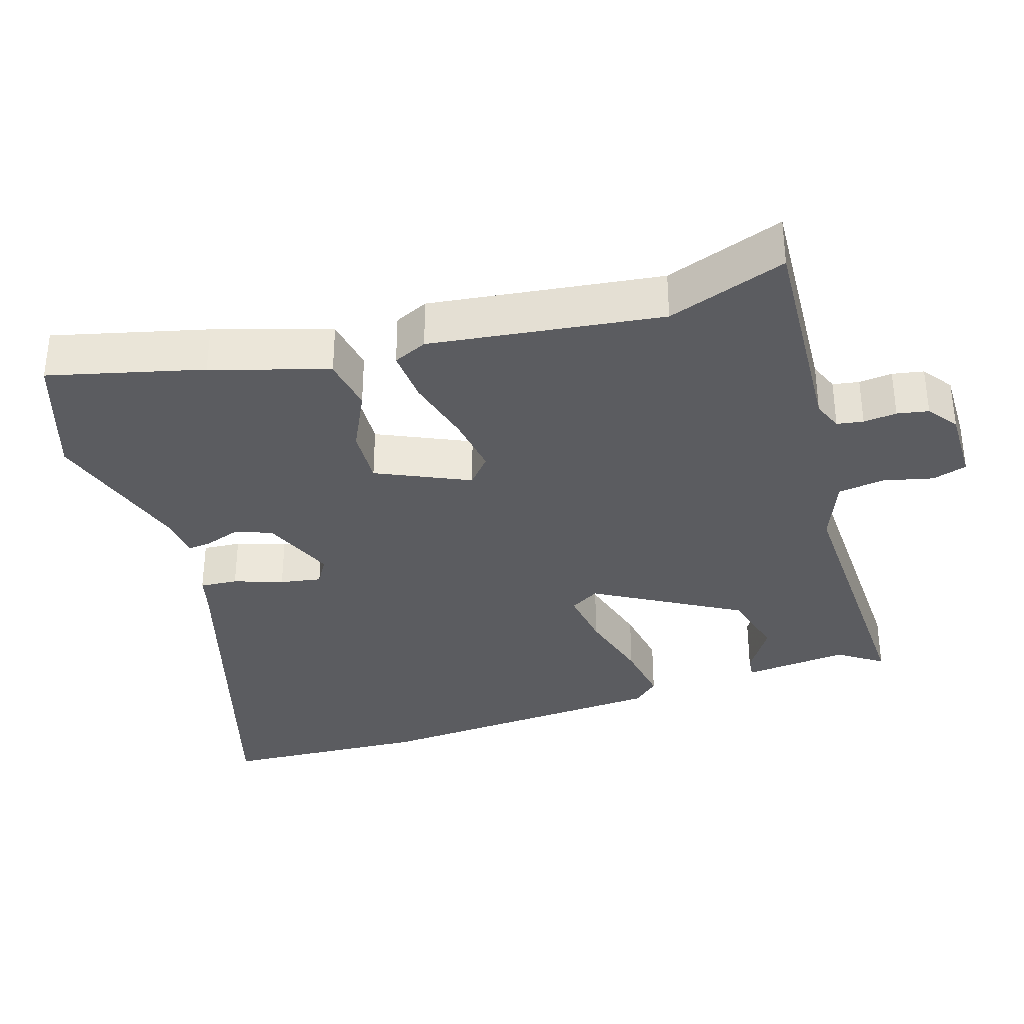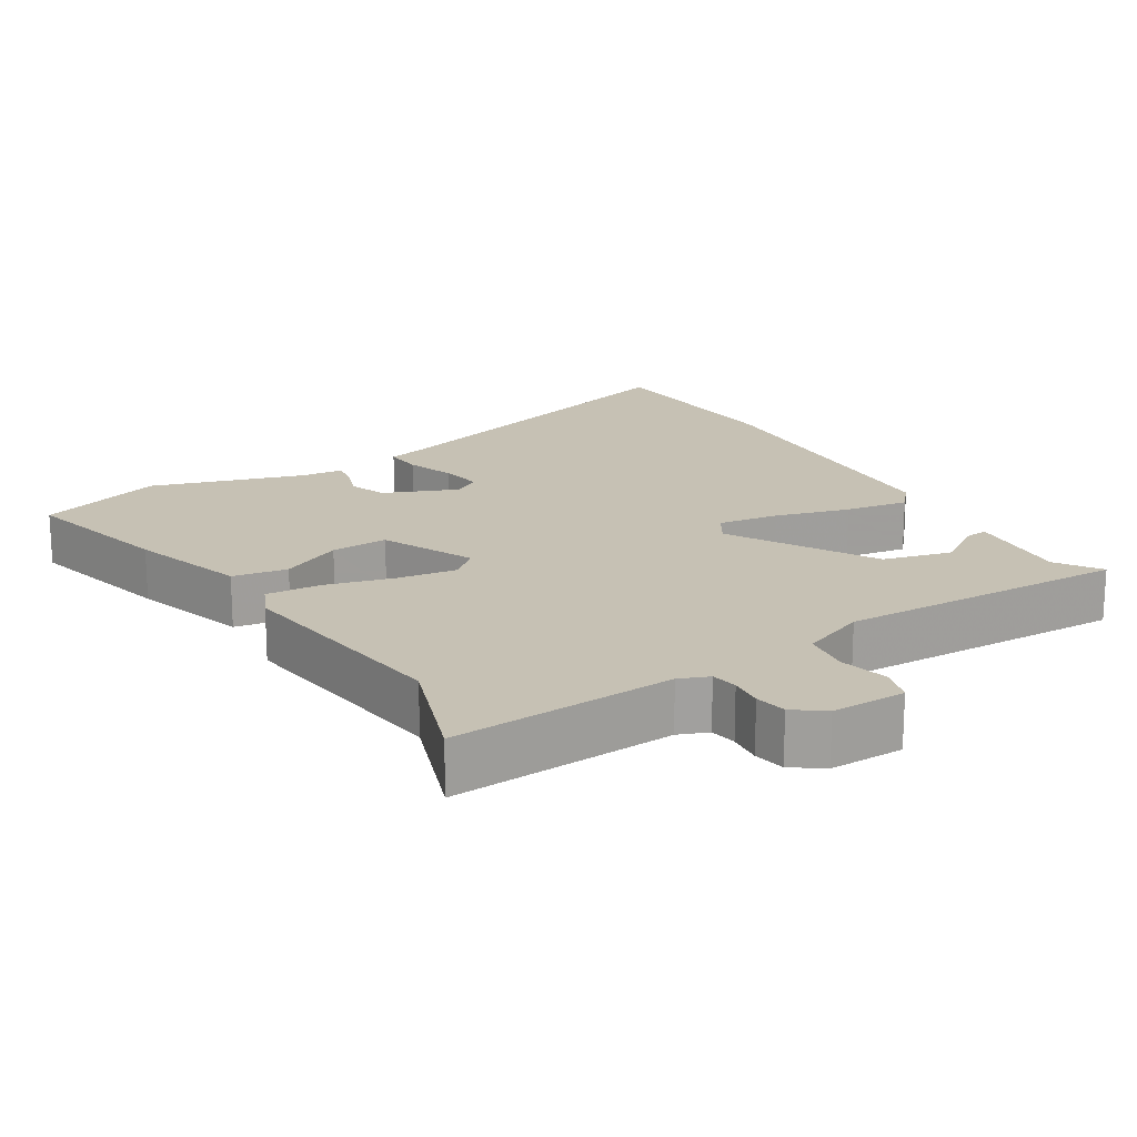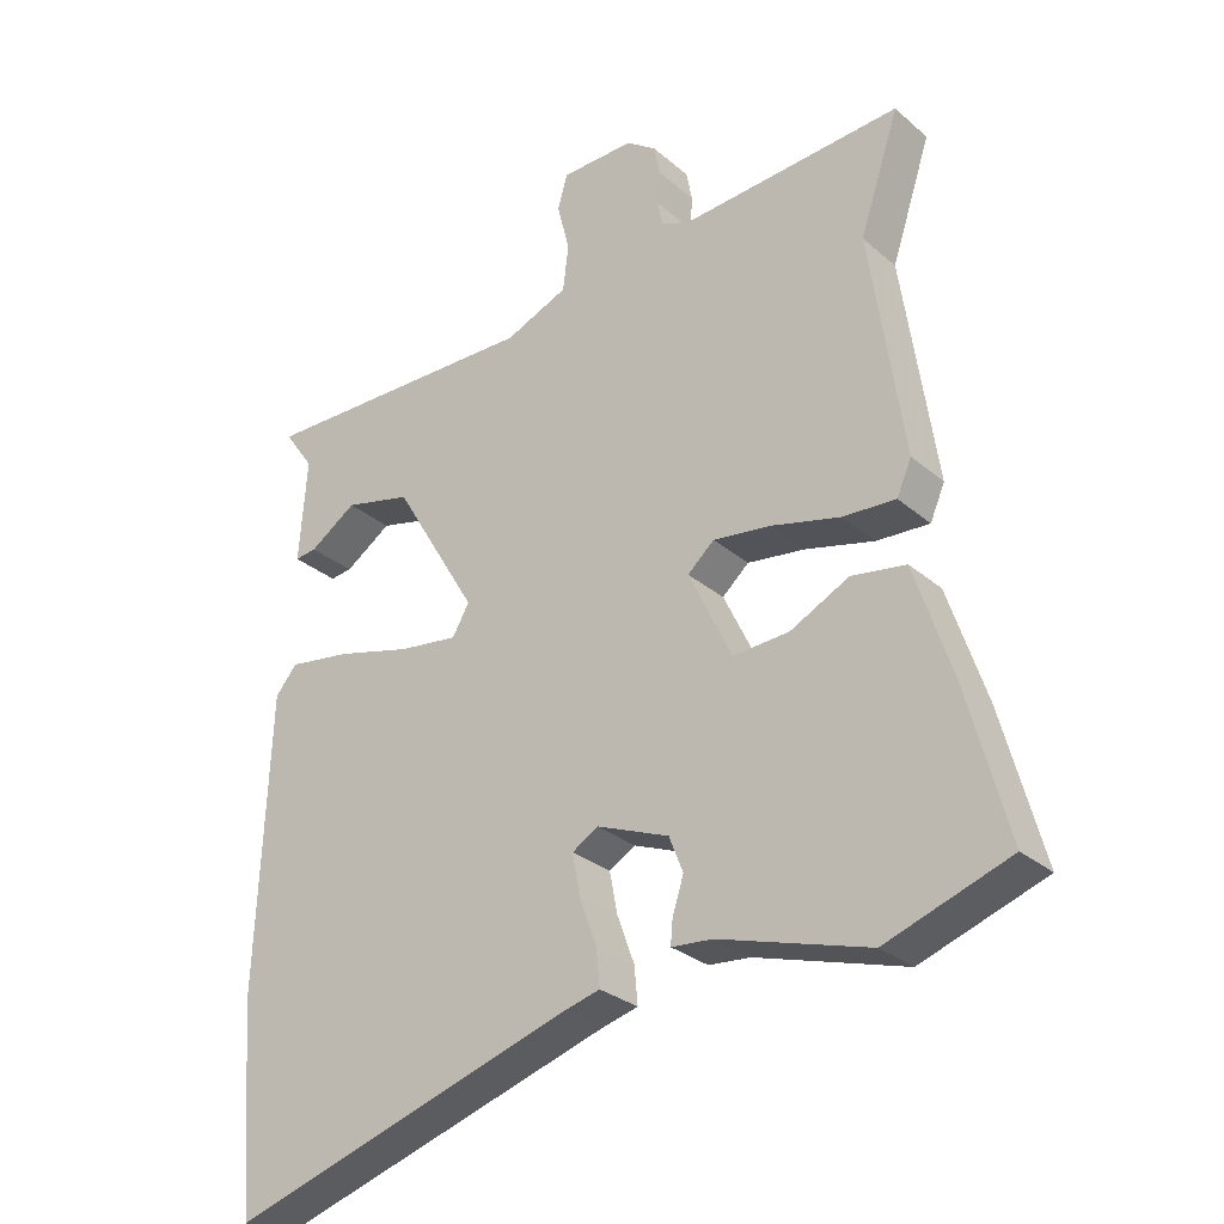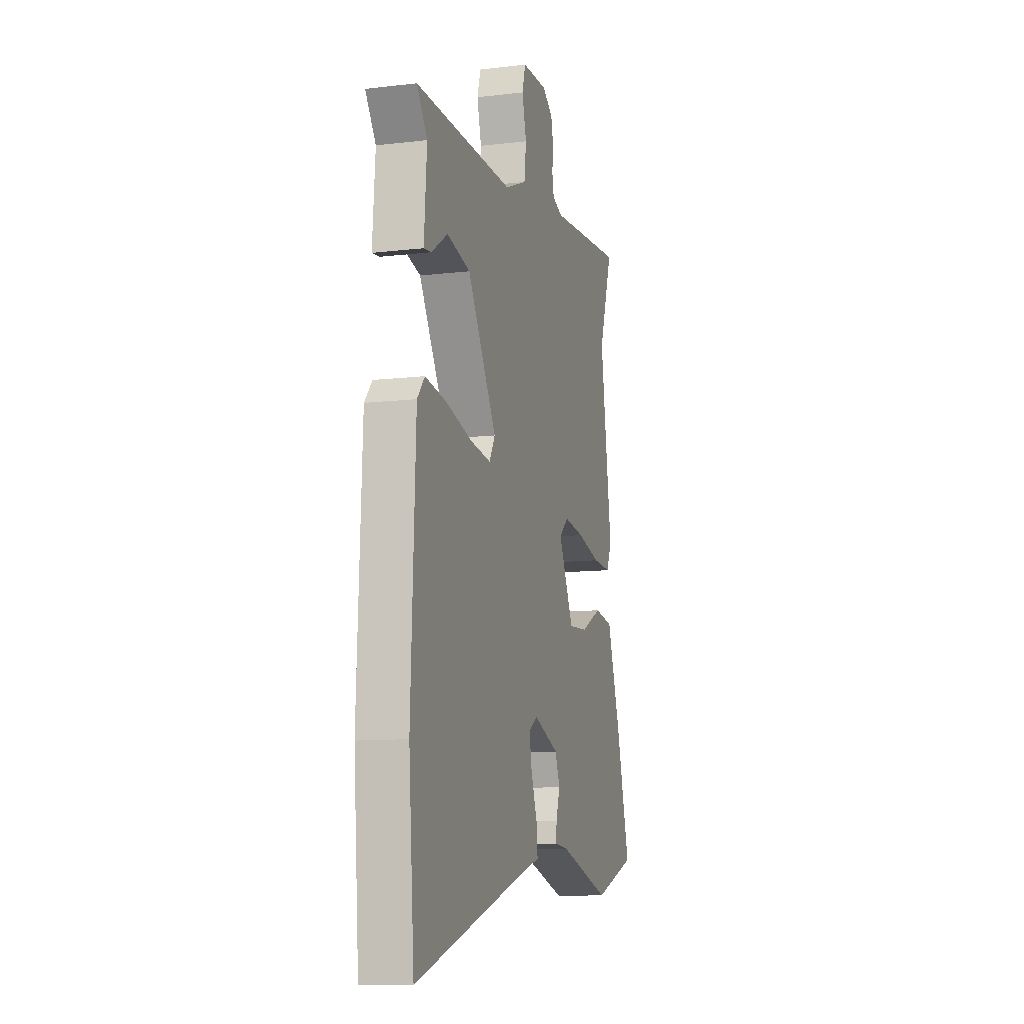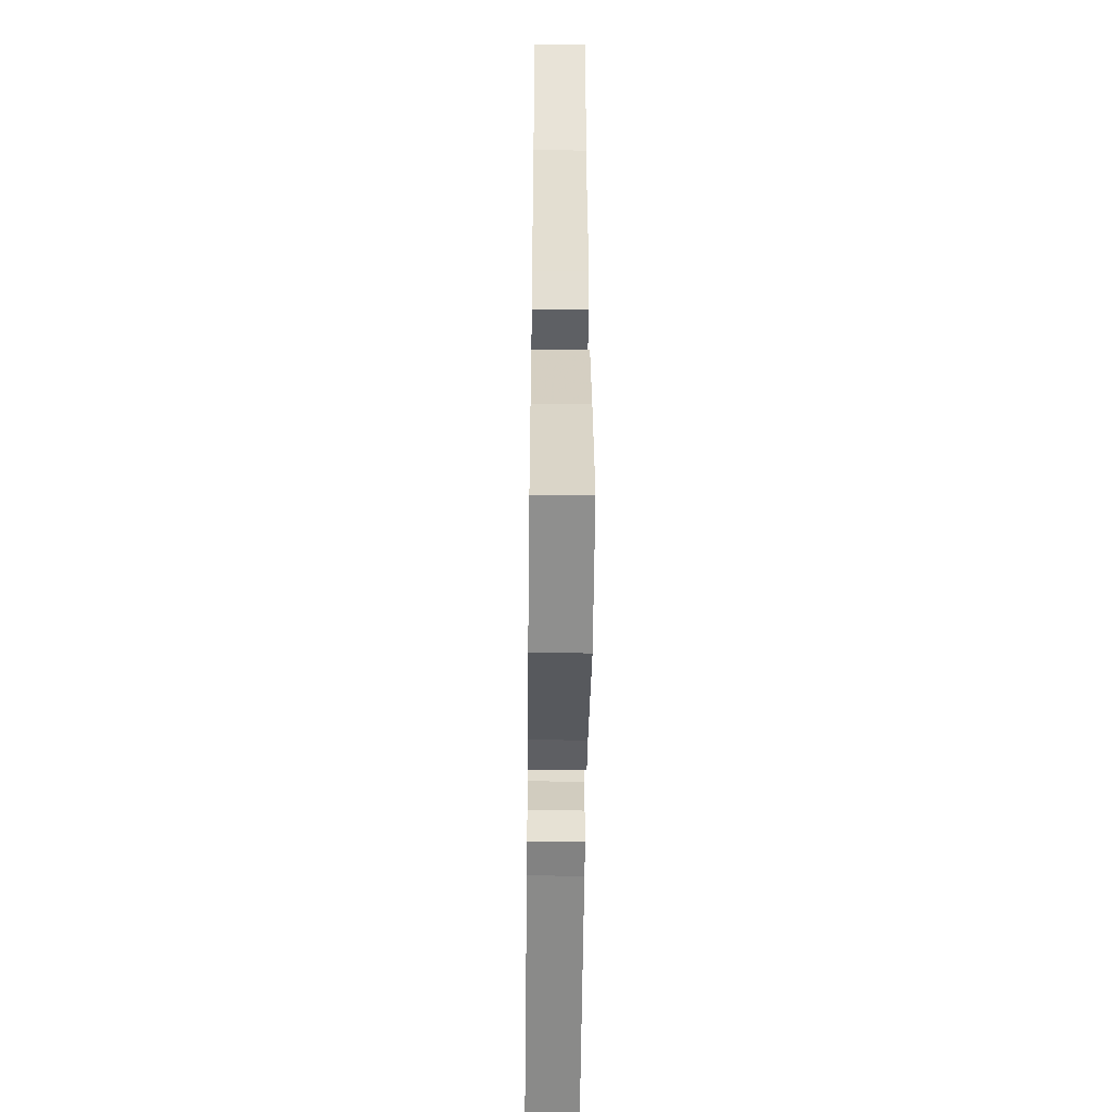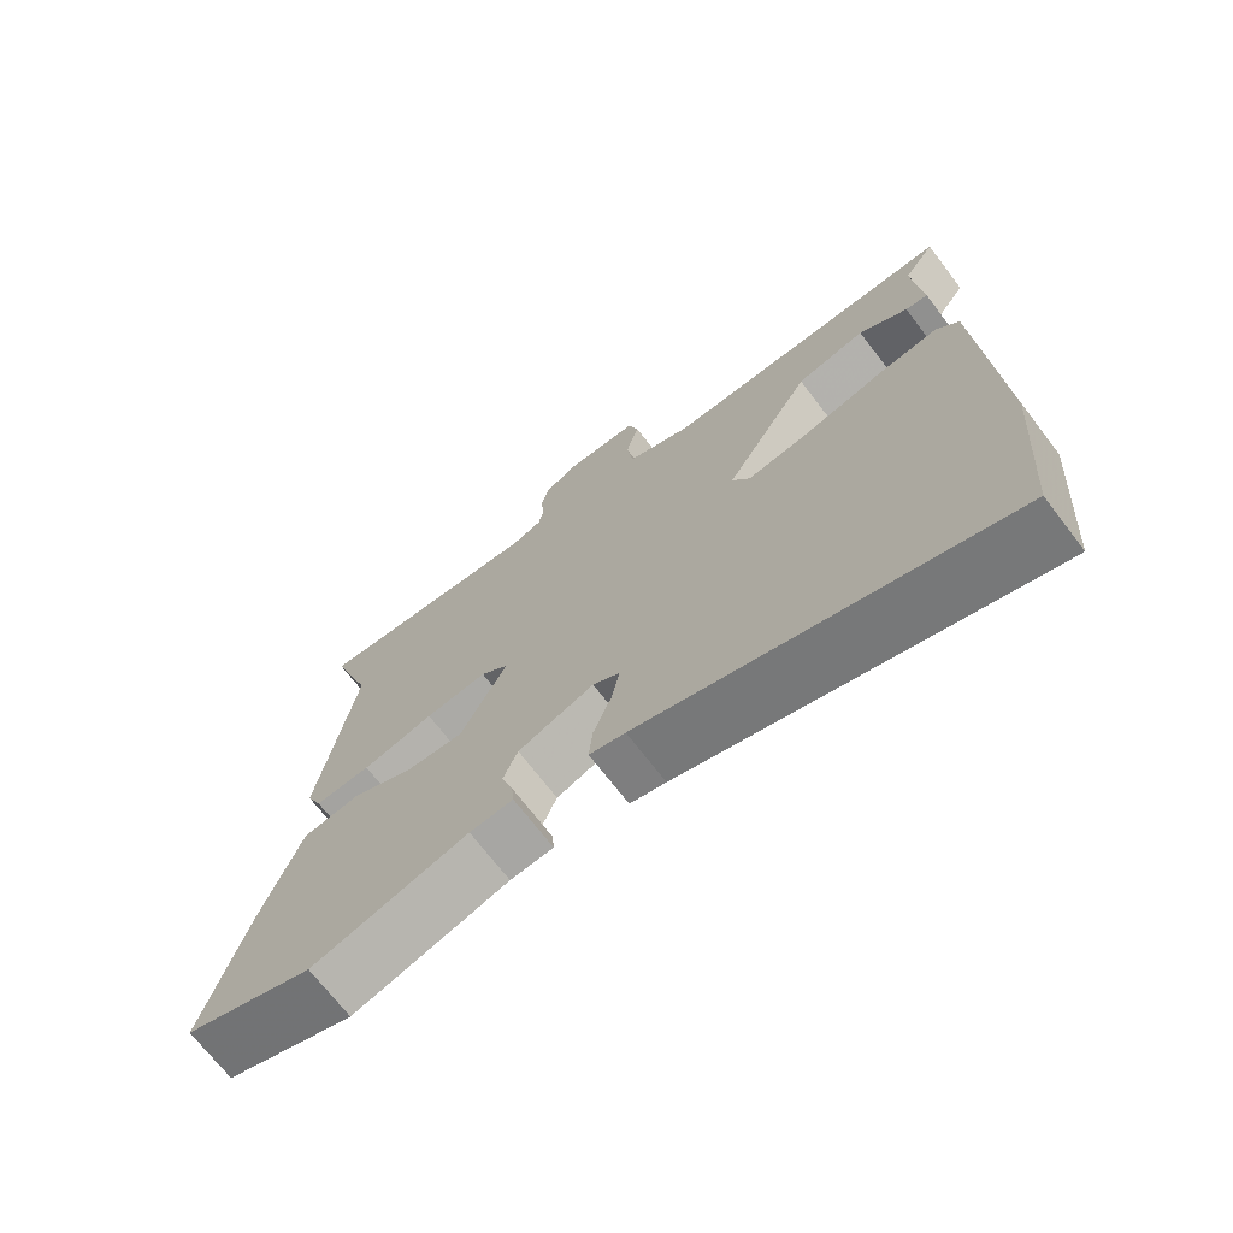
<metadata>
{"format":"obj","ext":"obj","renderer":"f3d","projection":"perspective","resolution":1024,"background":"white","views":[{"elev":-34.6,"azim":-71.5,"up":"+Y"},{"elev":18.5,"azim":-30.6,"up":"+Y"},{"elev":-28.6,"azim":-141.6,"up":"+Z"},{"elev":-10.9,"azim":106.3,"up":"+Z"},{"elev":-45.8,"azim":-90.7,"up":"+Z"},{"elev":-70.9,"azim":37.5,"up":"+Z"}]}
</metadata>
<code>
v 0.511 0.07 -0.362
v 0.488 0.07 -0.652
v -0.009 0.07 -0.495
v -0.058 0.07 -0.482
v -0.053 0.07 -0.429
v -0.028 0.07 -0.361
v -0.017 0.07 -0.303
v -0.054 0.07 -0.28
v -0.158 0.07 -0.321
v -0.178 0.07 -0.372
v -0.162 0.07 -0.422
v -0.159 0.07 -0.456
v -0.218 0.07 -0.461
v -0.431 0.07 -0.524
v -0.607 0.07 -0.462
v -0.549 0.07 -0.247
v -0.495 0.07 -0.085
v -0.418 0.07 -0.073
v -0.333 0.07 -0.116
v -0.253 0.07 -0.121
v -0.191 0.07 0.008
v -0.229 0.07 0.042
v -0.313 0.07 0.031
v -0.41 0.07 0.007
v -0.486 0.07 0.003
v -0.507 0.07 0.051
v -0.459 0.07 0.376
v -0.515 0.07 0.545
v -0.2 0.07 0.52
v -0.158 0.07 0.536
v -0.151 0.07 0.573
v -0.155 0.07 0.62
v -0.146 0.07 0.664
v -0.103 0.07 0.694
v 0.002 0.07 0.691
v 0.016 0.07 0.642
v -0.002 0.07 0.572
v 0.006 0.07 0.506
v 0.096 0.07 0.468
v 0.503 0.07 0.473
v 0.46 0.07 0.412
v 0.471 0.07 0.264
v 0.44 0.07 0.268
v 0.373 0.07 0.313
v 0.277 0.07 0.29
v 0.157 0.07 0.089
v 0.181 0.07 0.047
v 0.266 0.07 0.058
v 0.373 0.07 0.086
v 0.462 0.07 0.099
v 0.493 0.07 0.062
v 0.511 0 -0.362
v 0.488 0 -0.652
v -0.009 0 -0.495
v -0.058 0 -0.482
v -0.053 0 -0.429
v -0.028 0 -0.361
v -0.017 0 -0.303
v -0.054 0 -0.28
v -0.158 0 -0.321
v -0.178 0 -0.372
v -0.162 0 -0.422
v -0.159 0 -0.456
v -0.218 0 -0.461
v -0.431 0 -0.524
v -0.607 0 -0.462
v -0.549 0 -0.247
v -0.495 0 -0.085
v -0.418 0 -0.073
v -0.333 0 -0.116
v -0.253 0 -0.121
v -0.191 0 0.008
v -0.229 0 0.042
v -0.313 0 0.031
v -0.41 0 0.007
v -0.486 0 0.003
v -0.507 0 0.051
v -0.459 0 0.376
v -0.515 0 0.545
v -0.2 0 0.52
v -0.158 0 0.536
v -0.151 0 0.573
v -0.155 0 0.62
v -0.146 0 0.664
v -0.103 0 0.694
v 0.002 0 0.691
v 0.016 0 0.642
v -0.002 0 0.572
v 0.006 0 0.506
v 0.096 0 0.468
v 0.503 0 0.473
v 0.46 0 0.412
v 0.471 0 0.264
v 0.44 0 0.268
v 0.373 0 0.313
v 0.277 0 0.29
v 0.157 0 0.089
v 0.181 0 0.047
v 0.266 0 0.058
v 0.373 0 0.086
v 0.462 0 0.099
v 0.493 0 0.062
f 1 2 3
f 51 1 3
f 50 51 3
f 49 50 3
f 48 49 3
f 4 5 6
f 3 4 6
f 48 3 6
f 47 48 6
f 46 47 6 7
f 41 42 43 44
f 41 44 45
f 40 41 45
f 39 40 45
f 38 39 45 46
f 35 36 37
f 34 35 37
f 33 34 37
f 32 33 37
f 31 32 37
f 30 31 37 38
f 46 7 8
f 38 46 8
f 30 38 8
f 29 30 8
f 25 26 27
f 24 25 27
f 23 24 27
f 27 28 29
f 23 27 29
f 22 23 29
f 17 18 19
f 16 17 19
f 15 16 19
f 14 15 19
f 13 14 19
f 12 13 19
f 11 12 19
f 10 11 19
f 9 10 19 20
f 8 9 20 21
f 21 22 29
f 8 21 29
f 54 53 52
f 54 52 102
f 54 102 101
f 54 101 100
f 54 100 99
f 57 56 55
f 57 55 54
f 57 54 99
f 57 99 98
f 58 57 98 97
f 95 94 93 92
f 96 95 92
f 96 92 91
f 96 91 90
f 97 96 90 89
f 88 87 86
f 88 86 85
f 88 85 84
f 88 84 83
f 88 83 82
f 89 88 82 81
f 59 58 97
f 59 97 89
f 59 89 81
f 59 81 80
f 78 77 76
f 78 76 75
f 78 75 74
f 80 79 78
f 80 78 74
f 80 74 73
f 70 69 68
f 70 68 67
f 70 67 66
f 70 66 65
f 70 65 64
f 70 64 63
f 70 63 62
f 70 62 61
f 71 70 61 60
f 72 71 60 59
f 80 73 72
f 80 72 59
f 1 52 53 2
f 2 53 54 3
f 3 54 55 4
f 4 55 56 5
f 5 56 57 6
f 6 57 58 7
f 7 58 59 8
f 8 59 60 9
f 9 60 61 10
f 10 61 62 11
f 11 62 63 12
f 12 63 64 13
f 13 64 65 14
f 14 65 66 15
f 15 66 67 16
f 16 67 68 17
f 17 68 69 18
f 18 69 70 19
f 19 70 71 20
f 20 71 72 21
f 21 72 73 22
f 22 73 74 23
f 23 74 75 24
f 24 75 76 25
f 25 76 77 26
f 26 77 78 27
f 27 78 79 28
f 28 79 80 29
f 29 80 81 30
f 30 81 82 31
f 31 82 83 32
f 32 83 84 33
f 33 84 85 34
f 34 85 86 35
f 35 86 87 36
f 36 87 88 37
f 37 88 89 38
f 38 89 90 39
f 39 90 91 40
f 40 91 92 41
f 41 92 93 42
f 42 93 94 43
f 43 94 95 44
f 44 95 96 45
f 45 96 97 46
f 46 97 98 47
f 47 98 99 48
f 48 99 100 49
f 49 100 101 50
f 50 101 102 51
f 51 102 52 1

</code>
